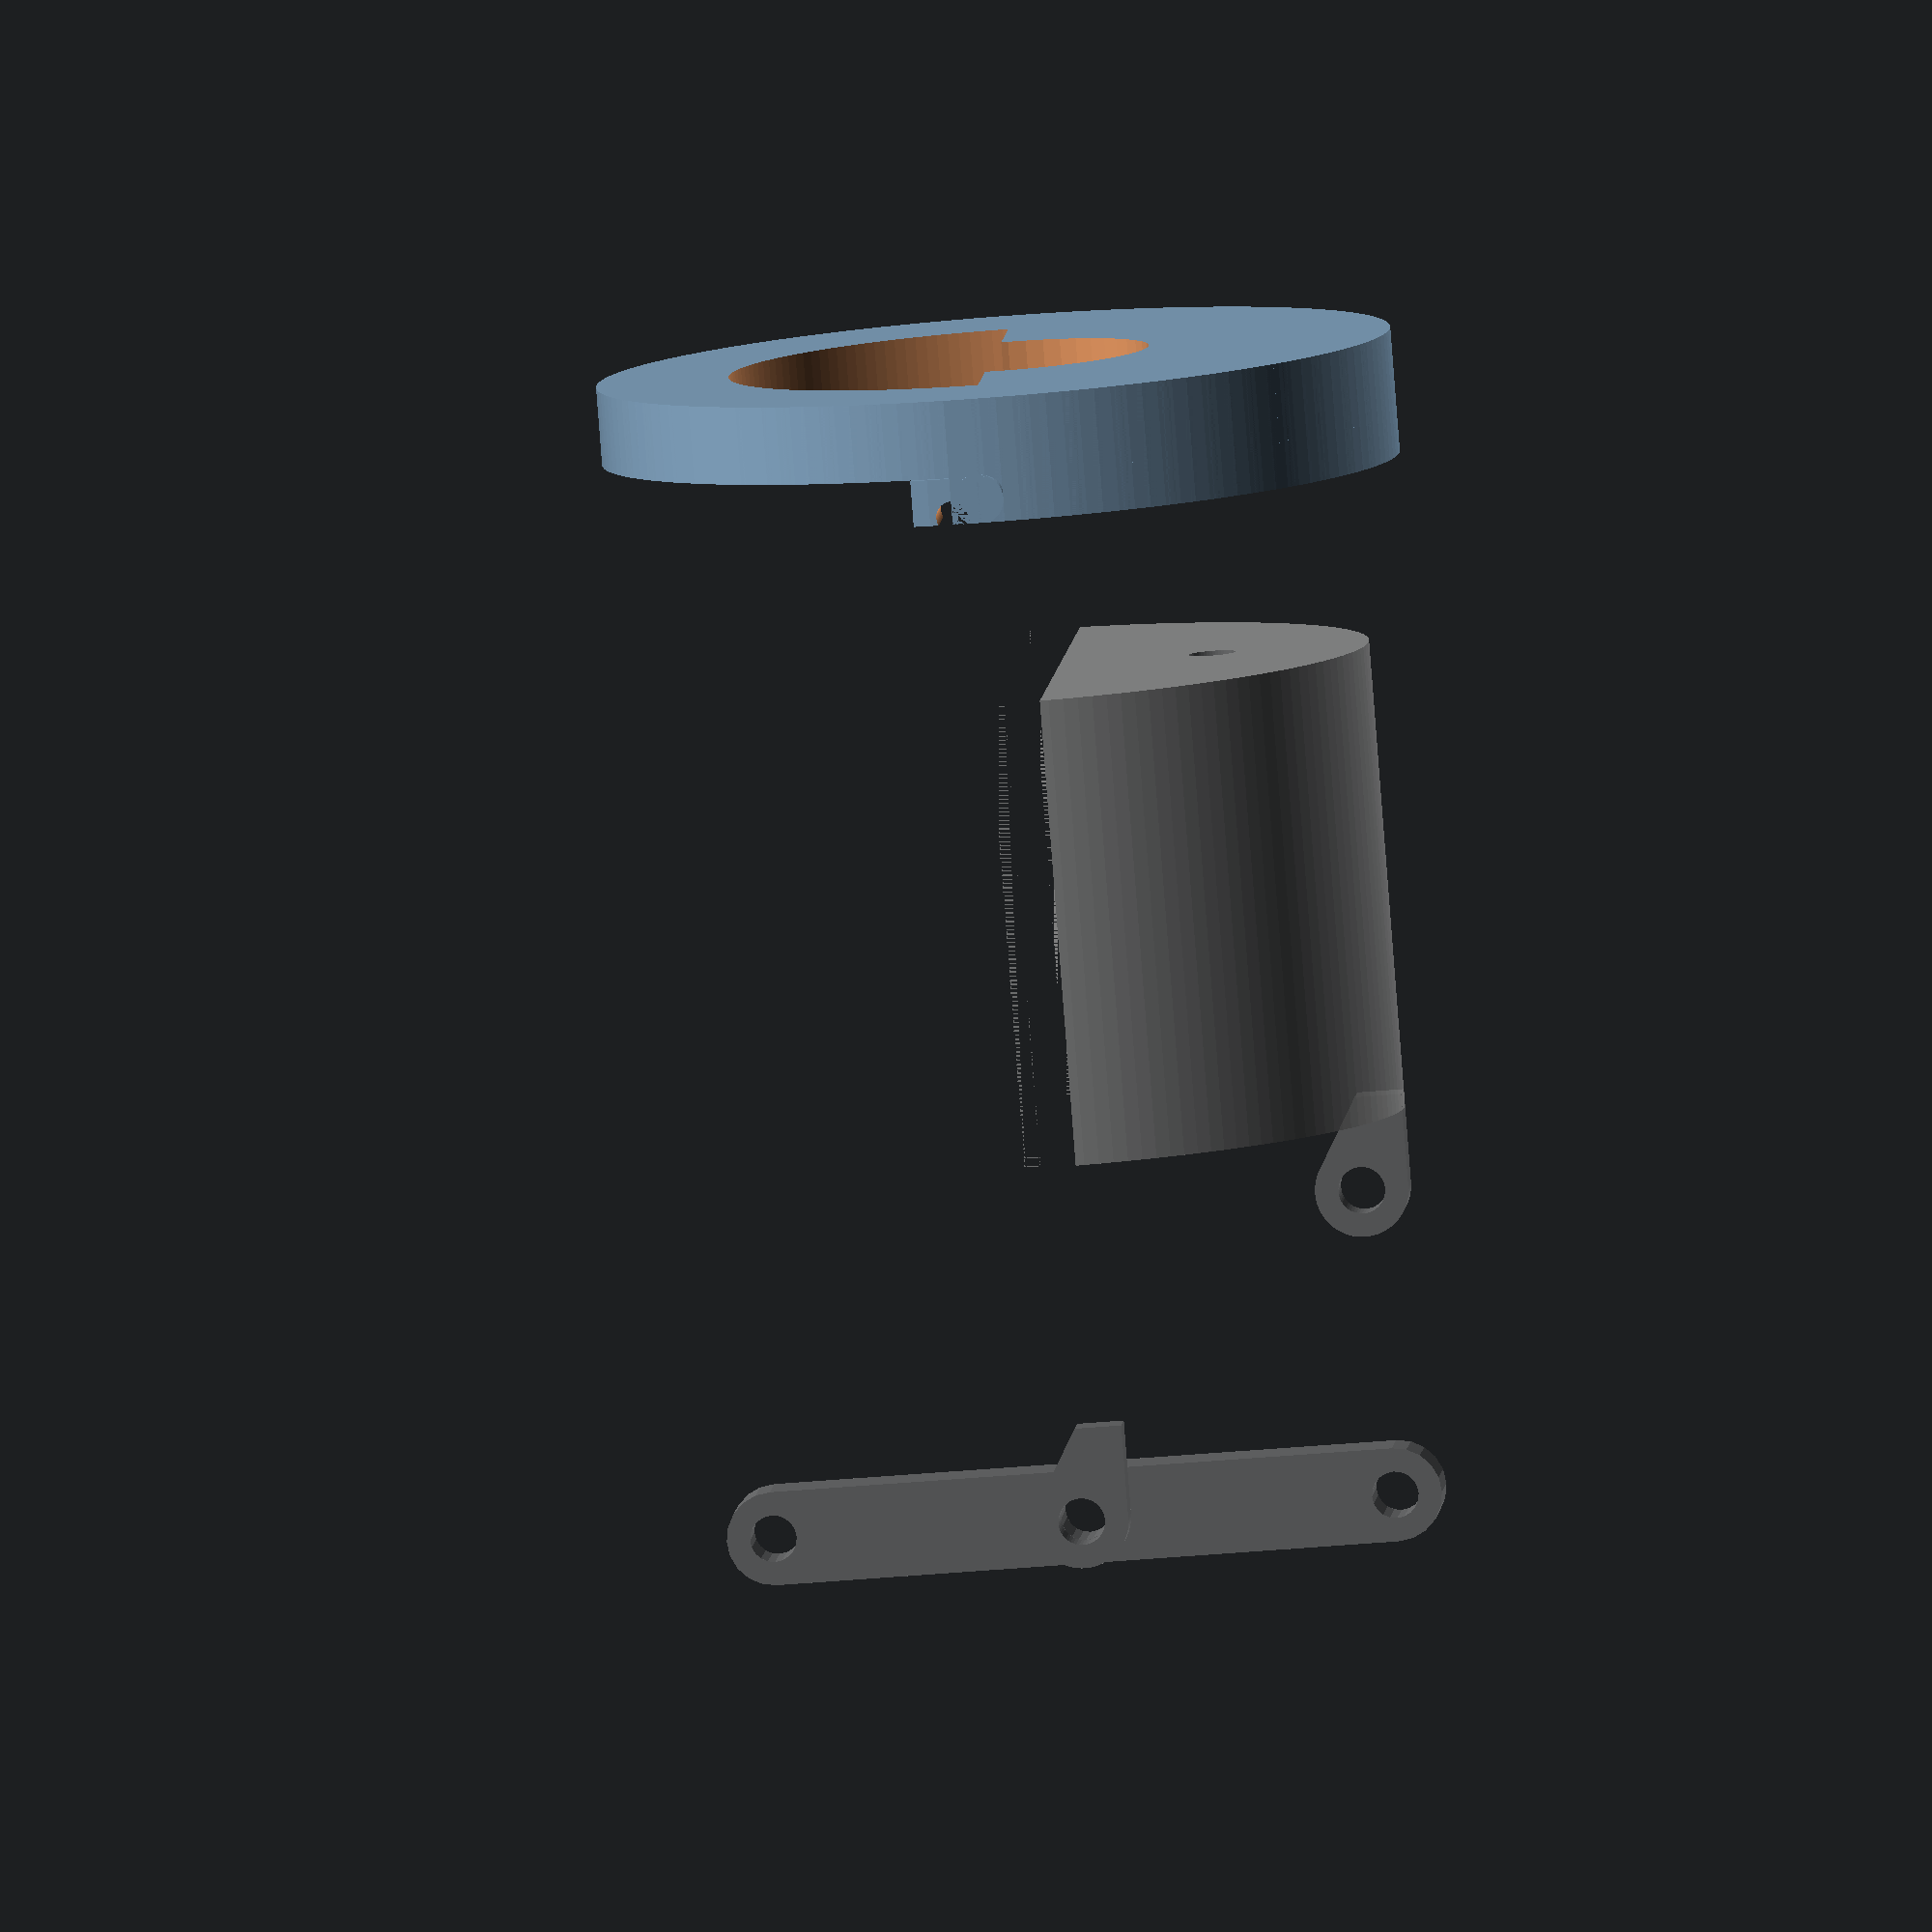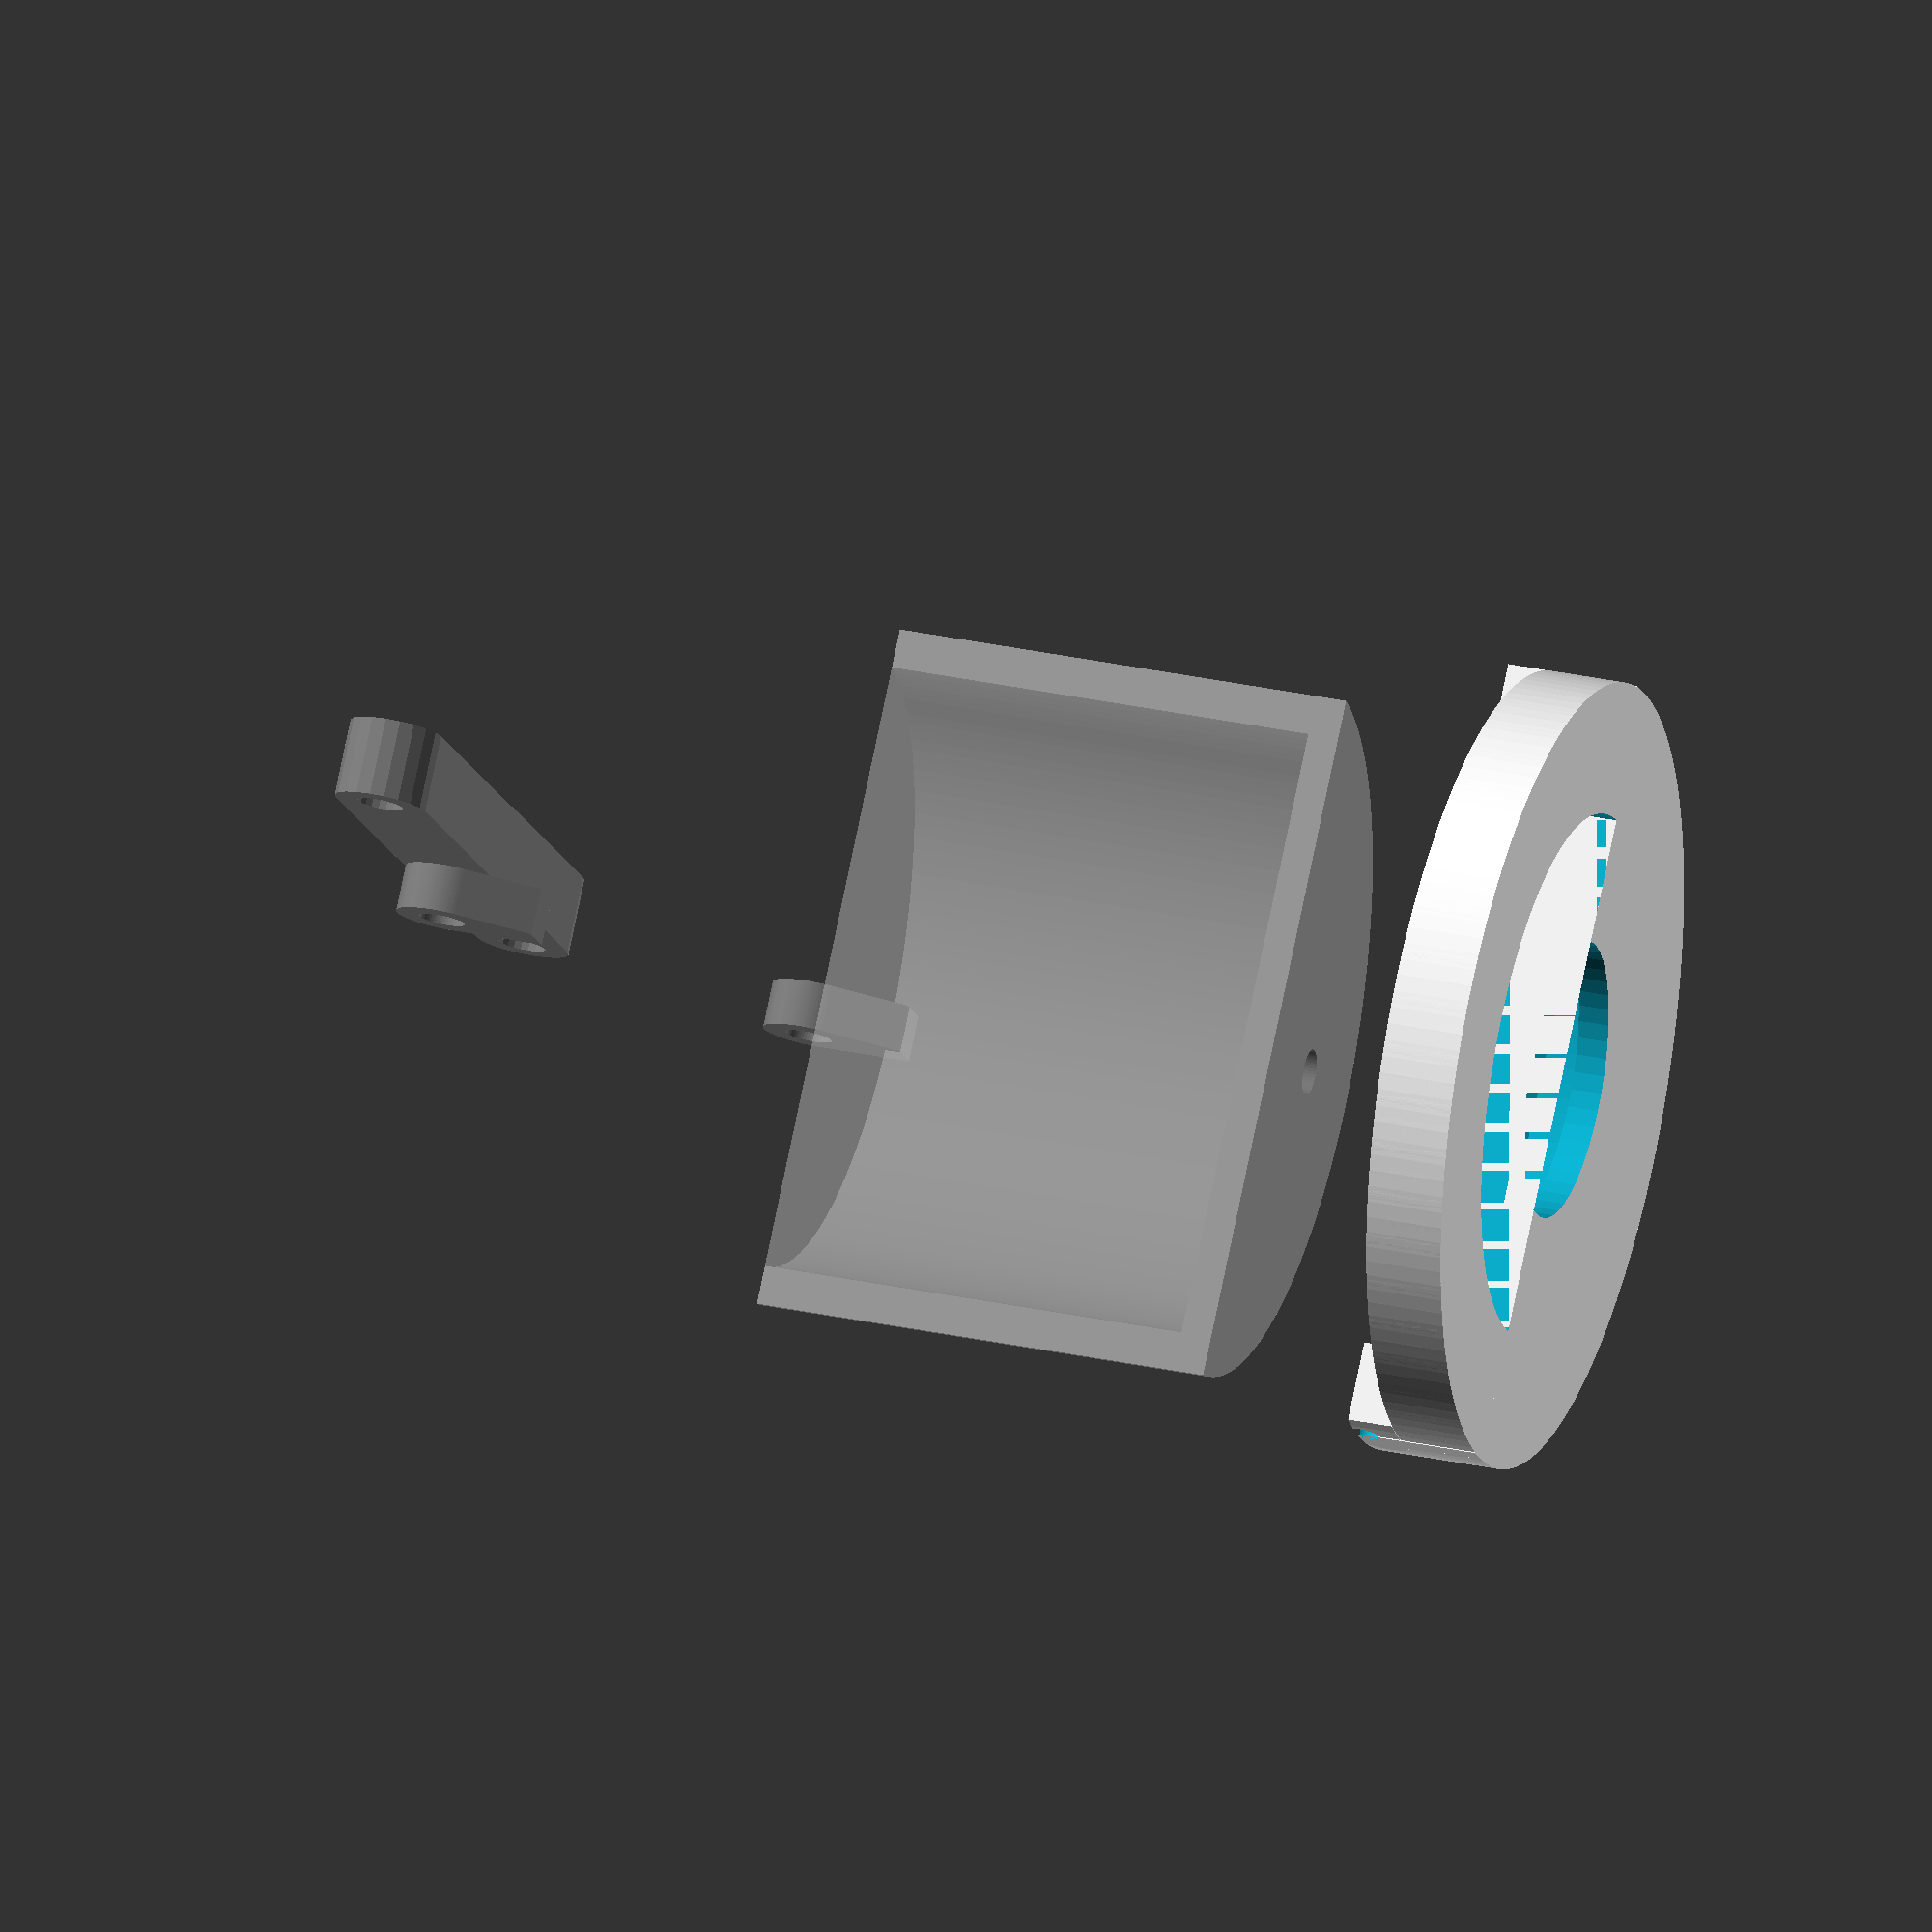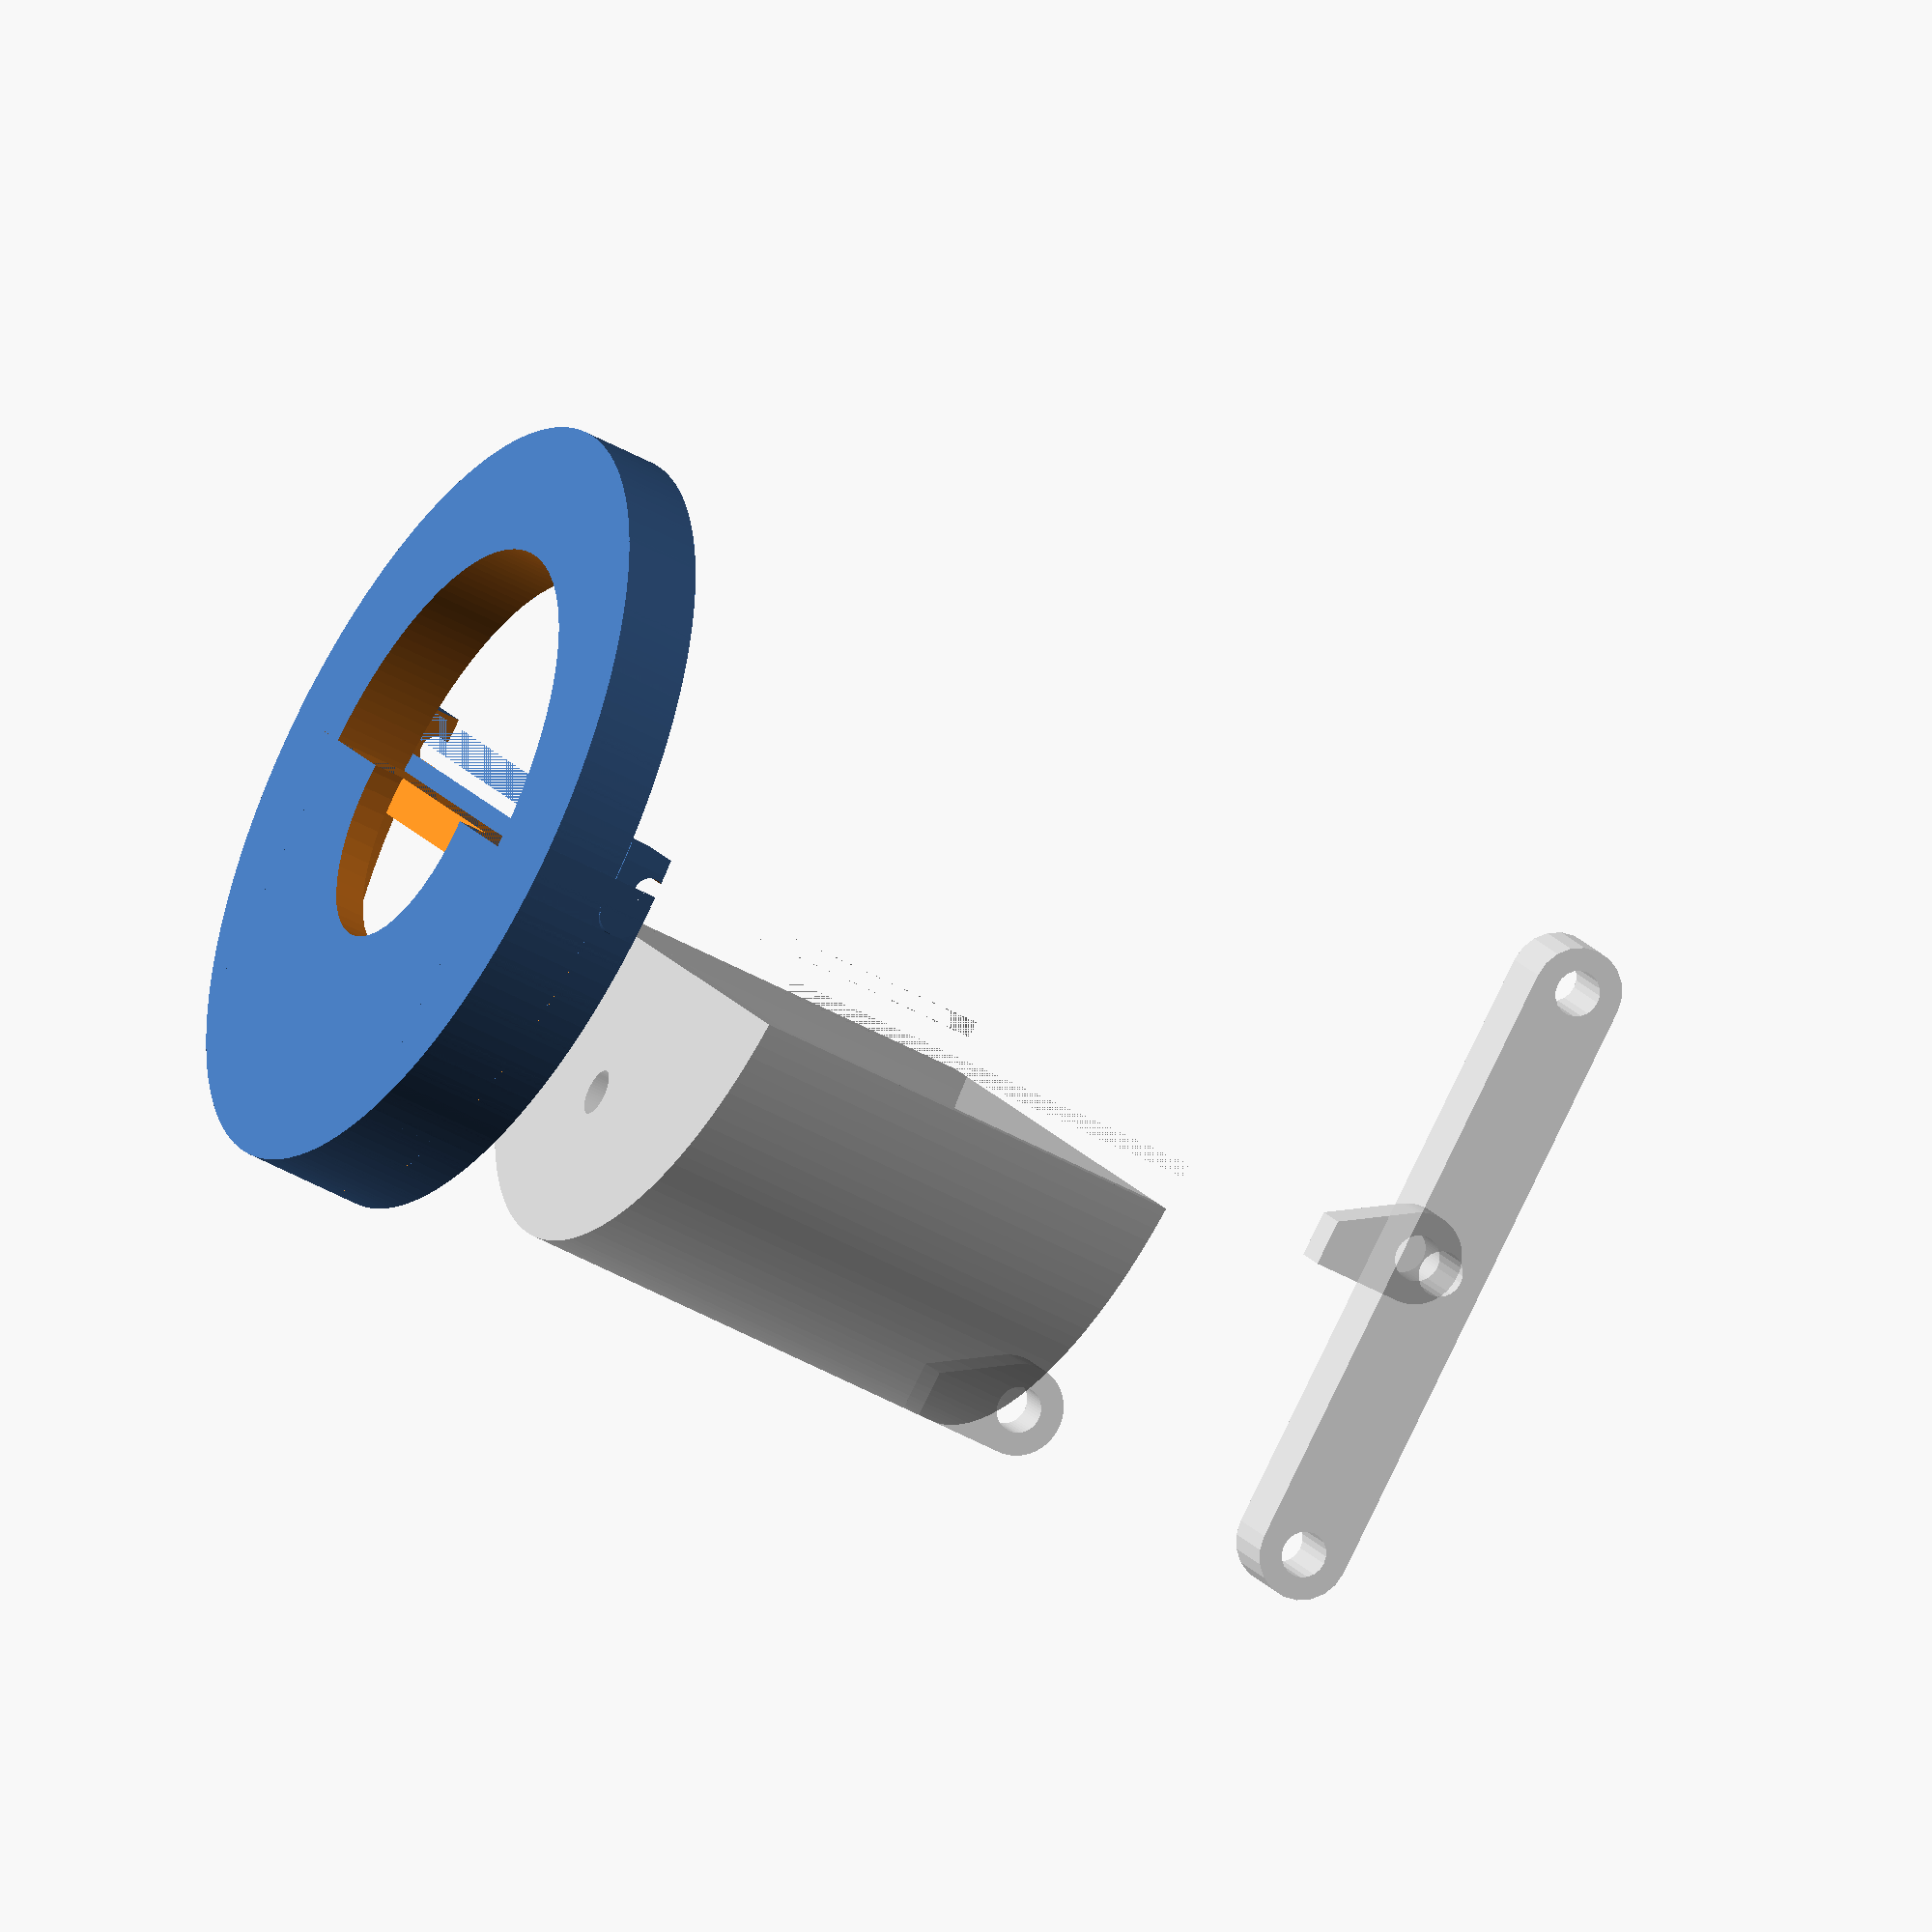
<openscad>
// A mechanical syphon for Aquaponics

//TODO: implement computing hole sizes based on this
inputFlow = 1;//in l/min
desiredTime = 0;//in minutes
containerVolume = 150;//Liter
//all these should determin the size of outflow hole for the bucket etc


///
adjust = 0.05;
hole_adjust = 0.3;

length=70;
main_dia= 51;//should be inner diameter of media guard
walls = 2.5;
inlets_dia=8;

center_hole_dia = main_dia-(walls*2);



module bucket_body(height,dia){
	union () {		
		cylinder(h=height,d=dia,center=false,$fn=150);
	}
}

module halfCircle(dia, height, cutOffset=0, orient=-1){
	difference(){
		union(){
			cylinder(h=height,d=dia,center=false,$fn=150);
		}
		translate([(dia/2-cutOffset)*orient,0,height/2+adjust/2]) cube(size=[dia,dia,height+adjust*2],center=true);
	}
}

module bucket_holes(height, dia, holeDia, holeOffset, cutOffset=0){
	bottomThickness = 2;

	union(){

		/*translate ([0,0,bottomThickness]) 
			difference(){
				innerDia= dia-walls*2;
				innerHeight = height-walls;
				cylinder(h=height,d=innerDia,center=false,$fn=100);
				translate ([innerDia/2-walls-cutOffset,0,innerHeight/2])cube(size=[innerDia,innerDia,innerHeight+adjust*2],center=true);
			}*/
		innerDia    = dia-walls*2;
		innerHeight = height-bottomThickness+adjust;
		innercutOffset   = walls+cutOffset;

		translate ([0,0,bottomThickness]) halfCircle(innerDia, innerHeight, innercutOffset, orient=1);

		//outlet hole
		translate ([holeOffset-cutOffset+holeDia/2,0,-adjust]) cylinder(h=bottomThickness+adjust*2,d=holeDia,center=false,$fn=50);
	}
}

module bucket(height, dia, holeDia, holeOffset, cutOffset=0){
	difference () {
		halfCircle(dia, height, cutOffset, orient=1);
		bucket_holes(height, dia, holeDia, holeOffset, cutOffset);
	}
}


module hingeAttach(width=3, baseWith=3, baseOffset=1.5, dia=6, holeDia=3){
	offset = 10;

	difference(){
		hull(){
			cylinder(h=width,d=dia,center=false,$fn=100);
			translate([baseOffset,dia/2,width/2]) cube(size=[baseWith,dia,width],center=true);
		}
		translate([0,0,-adjust]) cylinder(h=width+adjust*2,d=holeDia,center=false,$fn=50);
	}
}


module hinged_valve(valve_dia=40,base_dia=52,base_height=5,valve_height=3, generate){
	overlap = 3; //how much overlap between valve and base

	hinge_od = 3.25;
	hinge_id = 1.75+hole_adjust;

	base_id     = valve_dia-overlap*2;
	
	hinge_z_offset = base_height+valve_height/2;
	hinge_x_offset = 0;
	hinge_y_offset = base_dia/2;

	hinge_il = valve_dia ;//inner length
	hinge_ol = (base_dia - hinge_il)/2;//outer length : ie for both sides

	if(generate == "valve"){
		
		translate([0,0,base_height]){
			//articulated valve top
			difference(){
				union(){
					//top attachement
					translate([valve_dia/2-walls,1.5,valve_height+5]) rotate([90,-180,0]) hingeAttach(baseOffset=0);

					halfCircle(valve_dia,valve_height);

					//hinge
					translate([hinge_x_offset, 0, hinge_z_offset - base_height ]) rotate([0,90,90]) 
						cylinder(h=hinge_il,d=hinge_od,center=true,$fn=50);
				}
				union(){
					translate([hinge_x_offset, 0, hinge_z_offset - base_height ]) rotate([0,90,90]) 
						cylinder(h=hinge_il,d=hinge_id,center=true,$fn=50);
				}
				
			}
			
		}
	}

	if(generate == "base"){
		//base 
		difference(){
			union(){
				halfCircle(base_dia,base_height,0.001);

				for (a =[-1,1]){
					hull(){
						translate([hinge_x_offset,(hinge_y_offset)*a,hinge_z_offset])
							rotate([0,90,-90*a]) cylinder(h=hinge_ol,d=hinge_od, $fn=50);
						
						translate([0,(hinge_y_offset-hinge_od+0.25)*a,hinge_z_offset-hinge_od/3.5])
							rotate([0,0,-180*a])cube(size=[hinge_od,hinge_ol,hinge_od/2],center=true);
						
					}
				}			
			}
			translate([0,0,-adjust]) halfCircle(base_id,base_height+adjust*2);
		}
	}

}



module hingeLever(distance=40,width = 5, dia=6, holeDia=3){
	
	difference(){
		hull(){
			for (a =[-1,1])
			{
				translate([a*distance/2,0,0]) cylinder(h=width,d=dia,center=true,$fn=20);
			}	
		}
		for (a =[-1:1])
		{
			translate([a*distance/2,0,0]) cylinder(h=width+adjust*2,d=holeDia,center=true,$fn=20);
		}	
		
	}
}

///////////////
module basket(height=30, dia=50, holeDia=3){

	xtraClearance = 0.5;
	
	latch_height = height;
	latch_width  = 10;
	latch_length = 8;
	latch_hole_width = 5;
	latch_top = 3;

	//dia    = main_dia-walls*2-xtraClearance;
	OD 	= dia;
	ID 	= dia-walls*2;
	vol = (PI * height * ID) /2;

	echo("basket:","height",height,"OD",OD,"ID",ID, "volume",vol,"mm 3" ,"weight:",vol/1000, "gram(s)");

	//how far appart are latches
	latch_offset = OD/2-latch_length;
	//overall x axis offset
	start_offset = walls +xtraClearance/2;

	module latch(){
		translate([0,-latch_length/2,0])
		difference(){
			cube(size=[latch_width,latch_length,latch_height]);
			union(){
				cube(size=[latch_hole_width,latch_length,latch_height-latch_top]);
			}
		}
	}

	translate([-OD/2+walls/2+1.8,1.5,height+5]) rotate([90,-180,0]) hingeAttach();
	
	innerBucker_hole_dia 		= holeDia;
	innerBucker_hole_offset = -OD/4;
	
	bucket(height, OD, innerBucker_hole_dia, innerBucker_hole_offset, start_offset);

}  

//////////
module container(height=40,dia=30,generate="container"){
	innerBucker_hole_dia = 18;
	innerBucker_hole_offset = -10;

	inlet_dia    = 10;
	//for valve
	base_height  = 5;
	hinge_id = 1.75+hole_adjust;
	hinge_od = hinge_id+3;
	hinge_il = 40;
	valve_height = hinge_od;
	hinge_z_offset = base_height+valve_height/2;
	hinge_x_offset = 1.75;

	//for inlet wall
	inletWall_zOffset   = hinge_z_offset+35;
	inletWall_height = height-inletWall_zOffset;
	inletWall_width  = 40;
	inletWall_thickness = 2.7;

	guide_extra = 1.75;
	guide_side_width = (dia-inletWall_width)/2;
	inletWall_thickness_real = walls+guide_extra;
	guide_actualCenter_xOffset = -walls+inletWall_thickness_real/2;//since the guide is not centered on zero, we need to offset things 

	guide_zOffset   = 2;//how much of an inset into the bottom we want
	sideRail_width  = 4; //how much of an inset into the sides we want
	guide_thickness = 1.5; //the thickness of the inset
	guide_width     = inletWall_width;
	guide_height    = inletWall_height+guide_zOffset;
	
	gneThick = guide_thickness + walls;

	guide_xOffset = -1;//-inletWall_thickness+guide_thickness/2+0.4;


	ID= dia;
	vol = (PI * height * ID) /2;
	echo("container:","height",height,"ID",ID, "volume",vol,"mm 3" ,"weight:",vol/1000, "gram(s)");
	innerHeight = height/2;
	adJVol = (PI * innerHeight * ID) /2;
	echo("adjusted weight with height",adJVol/1000, "gram(s)");
	echo("inlet wall start at ",inletWall_zOffset,"inletWall height",inletWall_height);

	echo("hinge dia",hinge_id);

	if(generate=="container")
	{
		difference(){
			union(){
				bucket(height, dia, innerBucker_hole_dia, innerBucker_hole_offset);
				
				//hinge attachement, needs to be added after
				%translate([-0,1.5,height+5]) rotate([90,-180,0]) hingeAttach();

				//base with hinged valve
				hinged_valve(	base_dia=dia, base_height = 5, valve_height = 3, generate="base");
				//hinge extra, otherwise walls are too thin
				intersection(){
					union(){
						translate([hinge_x_offset-hinge_od/2,-(dia+adjust)/2,hinge_z_offset-hinge_od/2+adjust])  cube(size=[hinge_od, dia+adjust*2, hinge_od]);
						translate([hinge_x_offset, 0, hinge_z_offset+hinge_od/2])  rotate([90,0,0]) cylinder(h=dia, d=hinge_od, center=true, $fn=100);
					}
					cylinder(d=dia,h=height,$fn=100);
				}


				//holders for "modular inlet wall"
				for (a =[-1,1]){
					translate([0,-dia/2*a,0])
						mirror([0,a-1,0])
						cube(size=[guide_extra, guide_side_width , height]);
				}

				//transition thingy
				transition_dia = 1.75;
				transition_width = inletWall_width+2;
				transition_extraHeight = 5;

				translate([transition_dia,transition_width/2,inletWall_zOffset-transition_extraHeight-transition_dia])
				rotate([90,0,0])
					difference(){
						union(){
							translate([-transition_dia,0,0 ])
							cube(size=[transition_dia,transition_dia,transition_width]);
						translate([-transition_dia,transition_dia,0 ])
							cube(size=[transition_dia,transition_extraHeight,transition_width]);
						}
						cylinder(d=transition_dia*2,h=transition_width,$fn=50);
						
					}
			}

			//hinge cutouts
			translate([hinge_x_offset,0,hinge_z_offset])  rotate([90,-180,0]) cylinder(h=dia,d=hinge_id,center=true,$fn=100);
			translate([hinge_x_offset,0,hinge_z_offset])  rotate([90,-180,0]) cylinder(h=40,d=hinge_od,center=true,$fn=100);
				//front extra
			translate([hinge_x_offset,-hinge_il/2,hinge_z_offset-hinge_od/2+adjust])  cube(size=[hinge_od*2, hinge_il, hinge_od]);
				//top
			translate([hinge_x_offset-guide_extra,-hinge_il/2,hinge_z_offset])  cube(size=[hinge_od, hinge_il, hinge_od]);


			//cuts for "modular inlet wall"
			//main cut
			translate([-inletWall_thickness+adjust,-inletWall_width/2,inletWall_zOffset])  cube(size=[inletWall_thickness, inletWall_width, inletWall_height]);
			
			for (a =[-1,1]){
				translate([guide_actualCenter_xOffset-guide_thickness/2,(-inletWall_width/2-4)*a,inletWall_zOffset-guide_zOffset]) 
					mirror([0,a-1,0])
					cube(size=[guide_thickness, guide_width, guide_height]);
			}
			
		}
	}

	//valve itself
	if(generate == "valve")
	{
		hinged_valve(base_dia=dia,	base_height = 5, valve_height = 3, generate="valve");
	}

		
	//inlet wall itself, print seperatly
	if(generate=="wall"){


	inlet_spout_dia = inlet_dia +2;
	inlet_spout_len = 3;
	connector_width = inletWall_width+sideRail_width*2-adjust*2;
	connector_thickness = guide_thickness - adjust *2;
	connector_block_width = inletWall_width - adjust *2;

		translate([0,0,inletWall_zOffset+inletWall_height/2]) 
		mirror([1,0,0])
		difference(){
			union(){
				//main block
				cube(size=[inletWall_thickness_real,inletWall_width,inletWall_height],center=true);

				//mating connector
				translate([0,0,-guide_zOffset/2])
				cube(size=[connector_thickness,connector_width,inletWall_height+guide_zOffset],center=true);
				

				//Spout positive
				translate([inletWall_thickness_real/2,0,0])
					rotate([0,90,0]) cylinder(d=inlet_spout_dia,h=inlet_spout_len, $fn=50);
				
			}
			
			//Spout hole
			translate([-inletWall_thickness_real/2-adjust,0,0]) rotate([0,90,0]) 
				cylinder(d=inlet_dia,h=inletWall_thickness_real+inlet_spout_len+adjust*2, $fn=50);
		}
	}

}


basket_OD = main_dia-walls*2-0.8;//0.8 is cleareance 
echo("generating");
//here enter either generate= ["valve","wall","container"]
difference(){
	container(height = length, dia=main_dia, generate="container");
	translate([0,0,58])cube(size=[100,100,100],center=true);
}
%translate([0,0,20])	basket(height=30,dia=basket_OD);
%translate([0,4,75])  rotate([90,0,0]) hingeLever();

//for demo only
//translate([0,0,5]) %color([0,0.5,1,0.5]) halfCircle(dia=main_dia, height=50, cutOffset=0, orient=-1);

//for testing only
//cube([100,100,27],center=true);
//translate([0,0,43]) cube([100,100,35],center=true);



</openscad>
<views>
elev=84.2 azim=356.7 roll=184.4 proj=o view=wireframe
elev=330.1 azim=318.1 roll=107.8 proj=o view=wireframe
elev=47.7 azim=214.5 roll=237.9 proj=o view=wireframe
</views>
